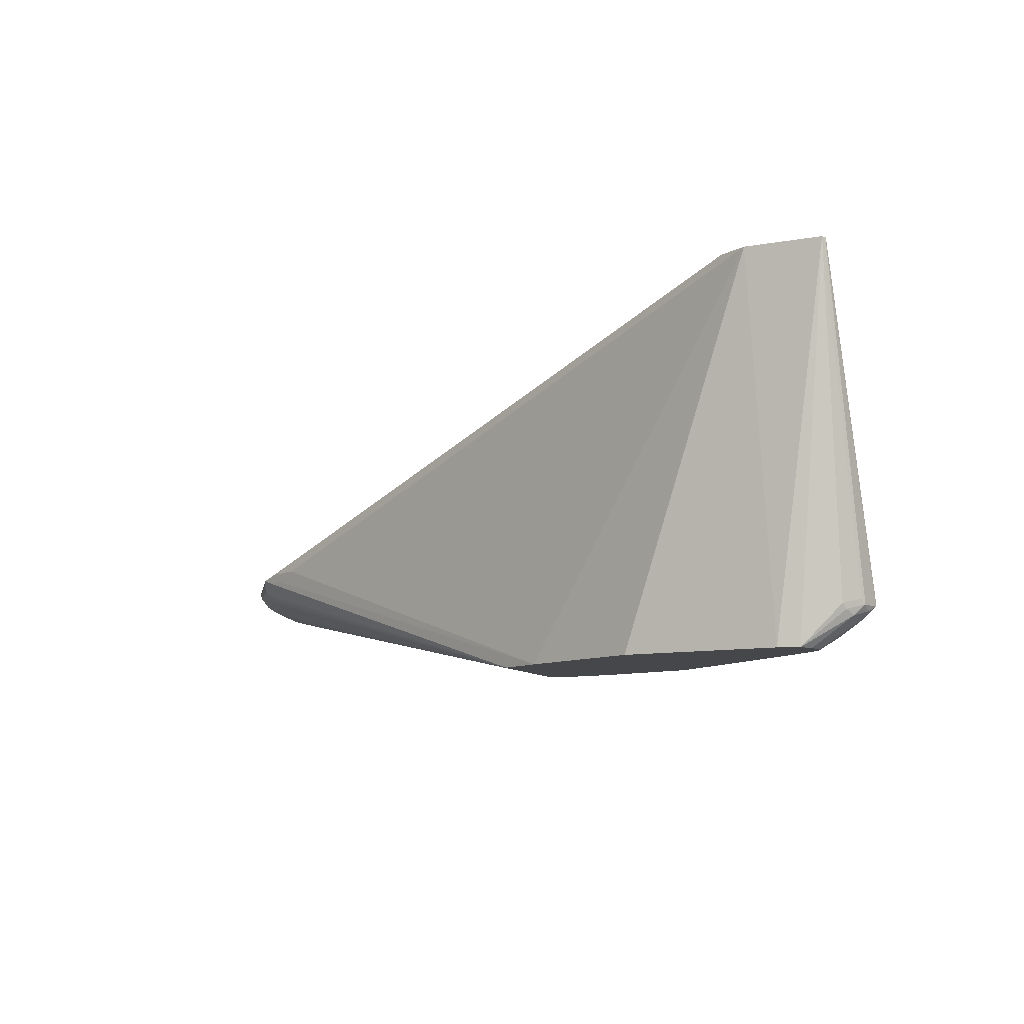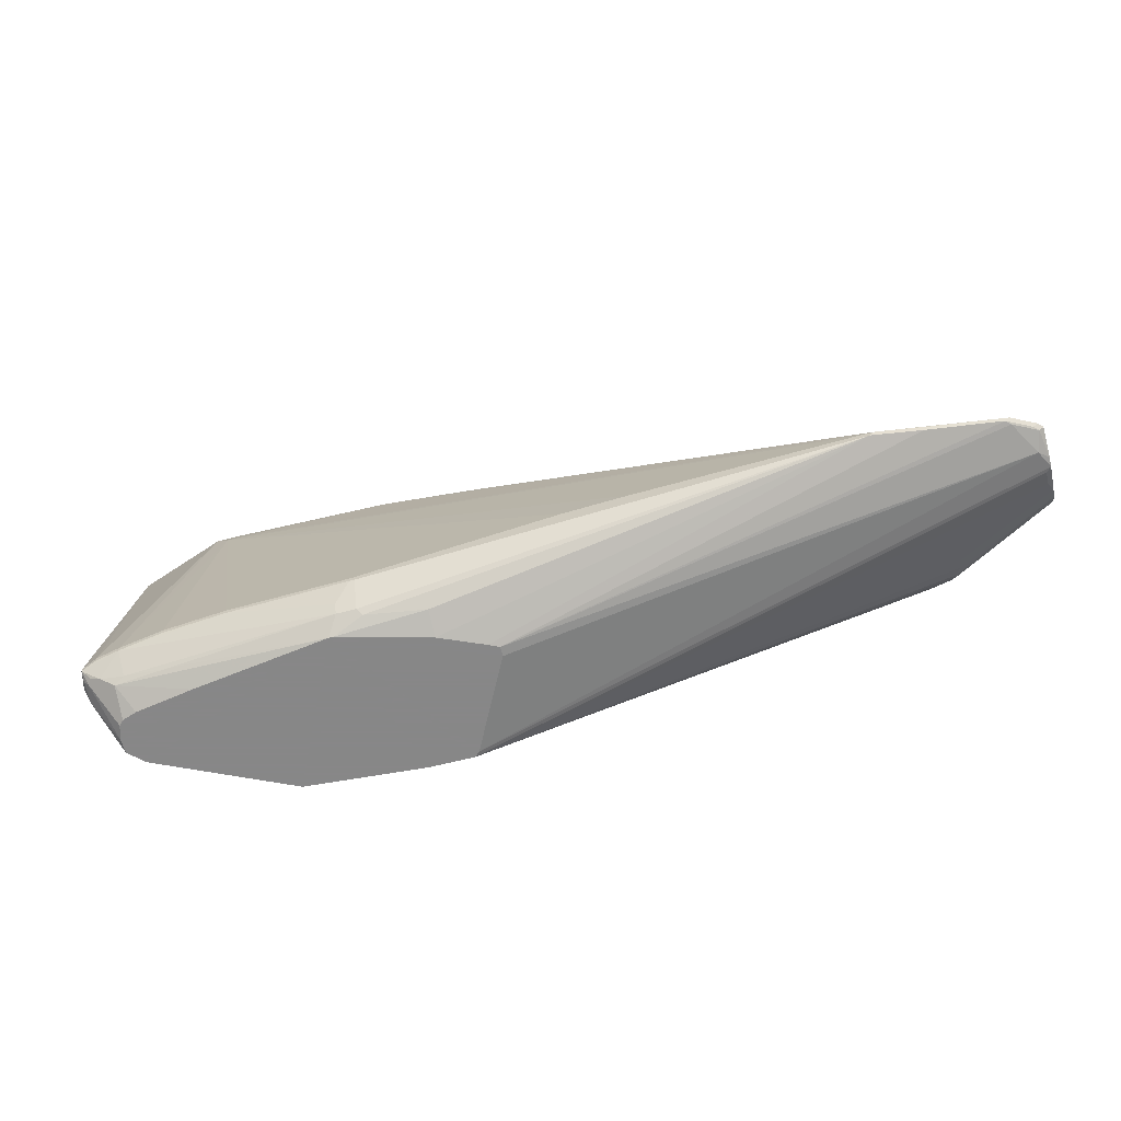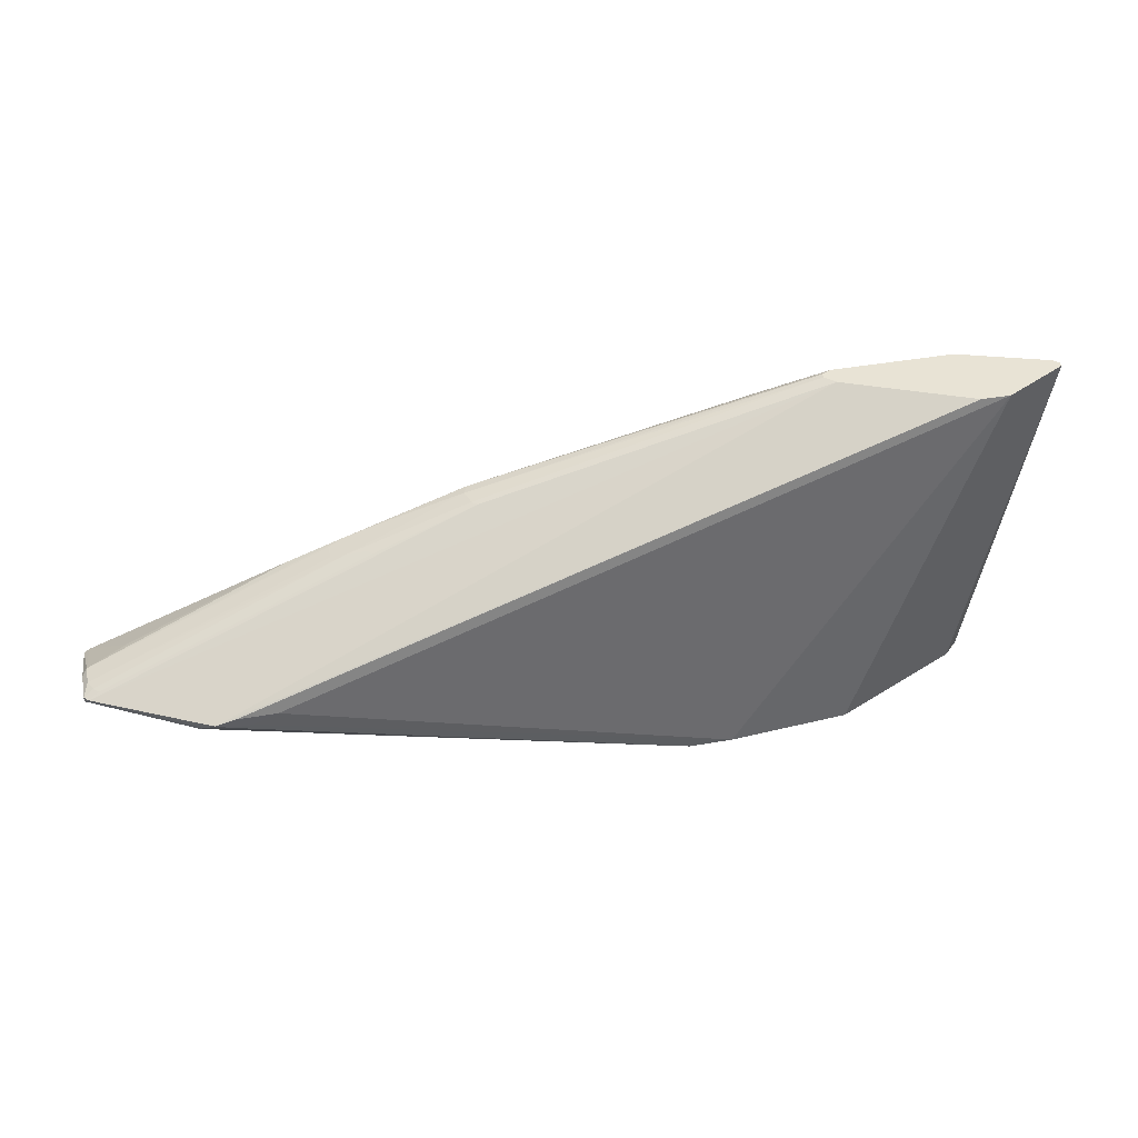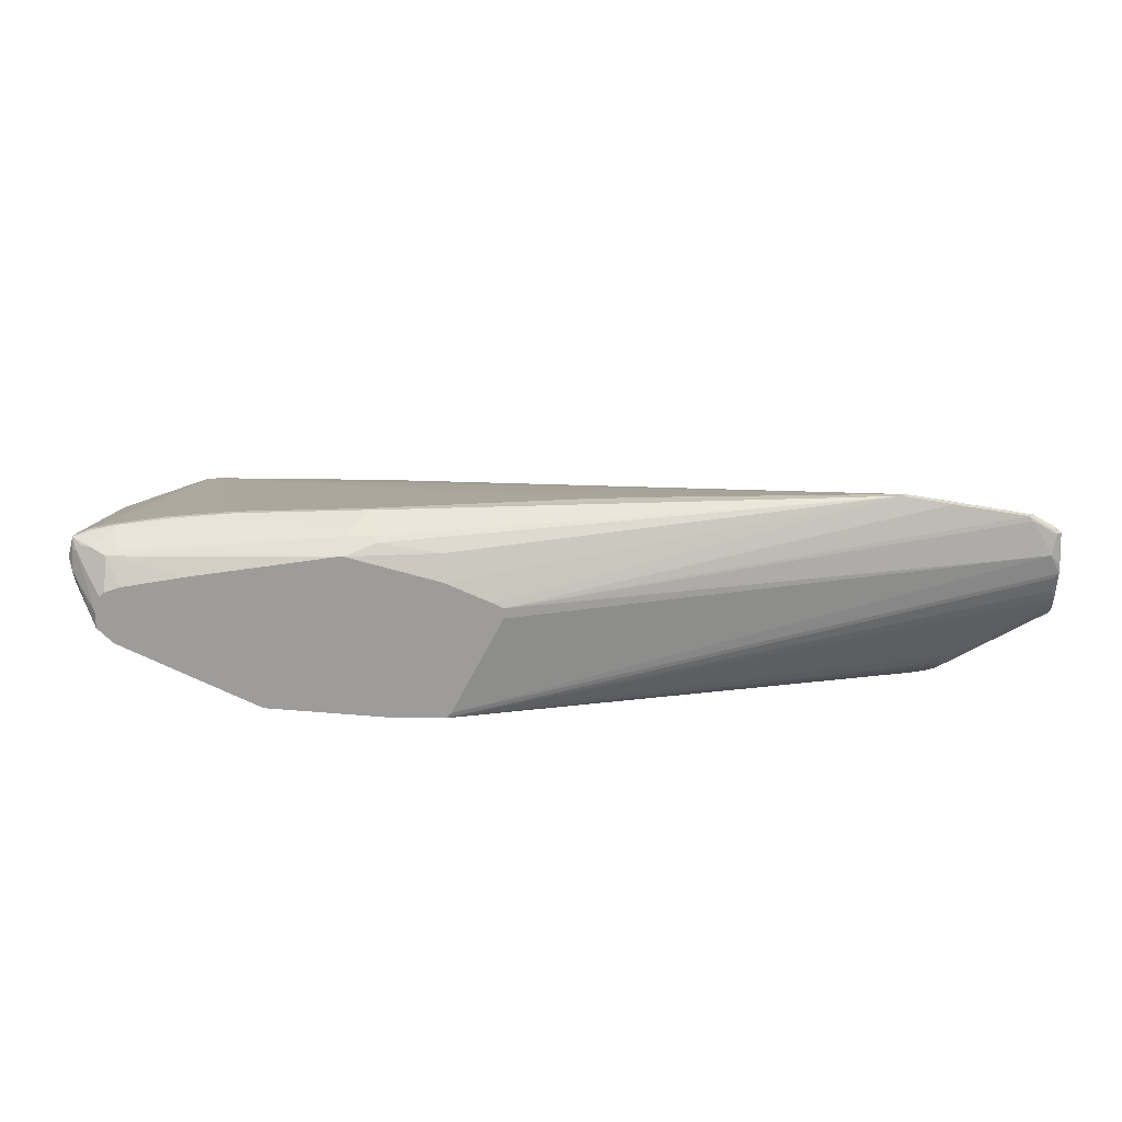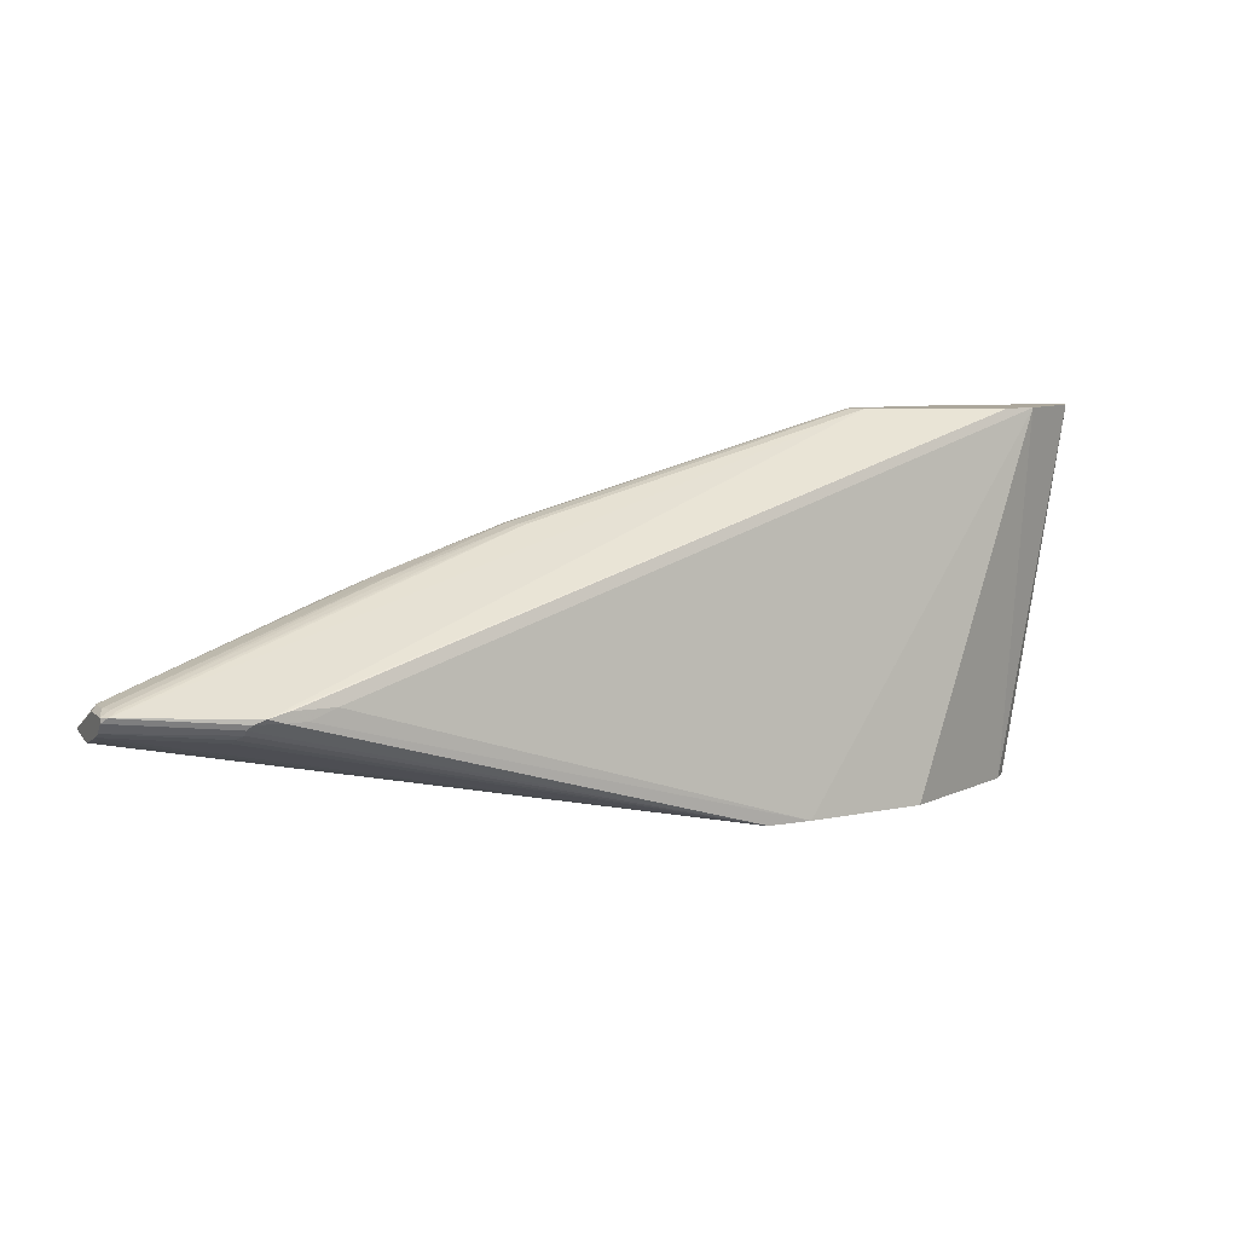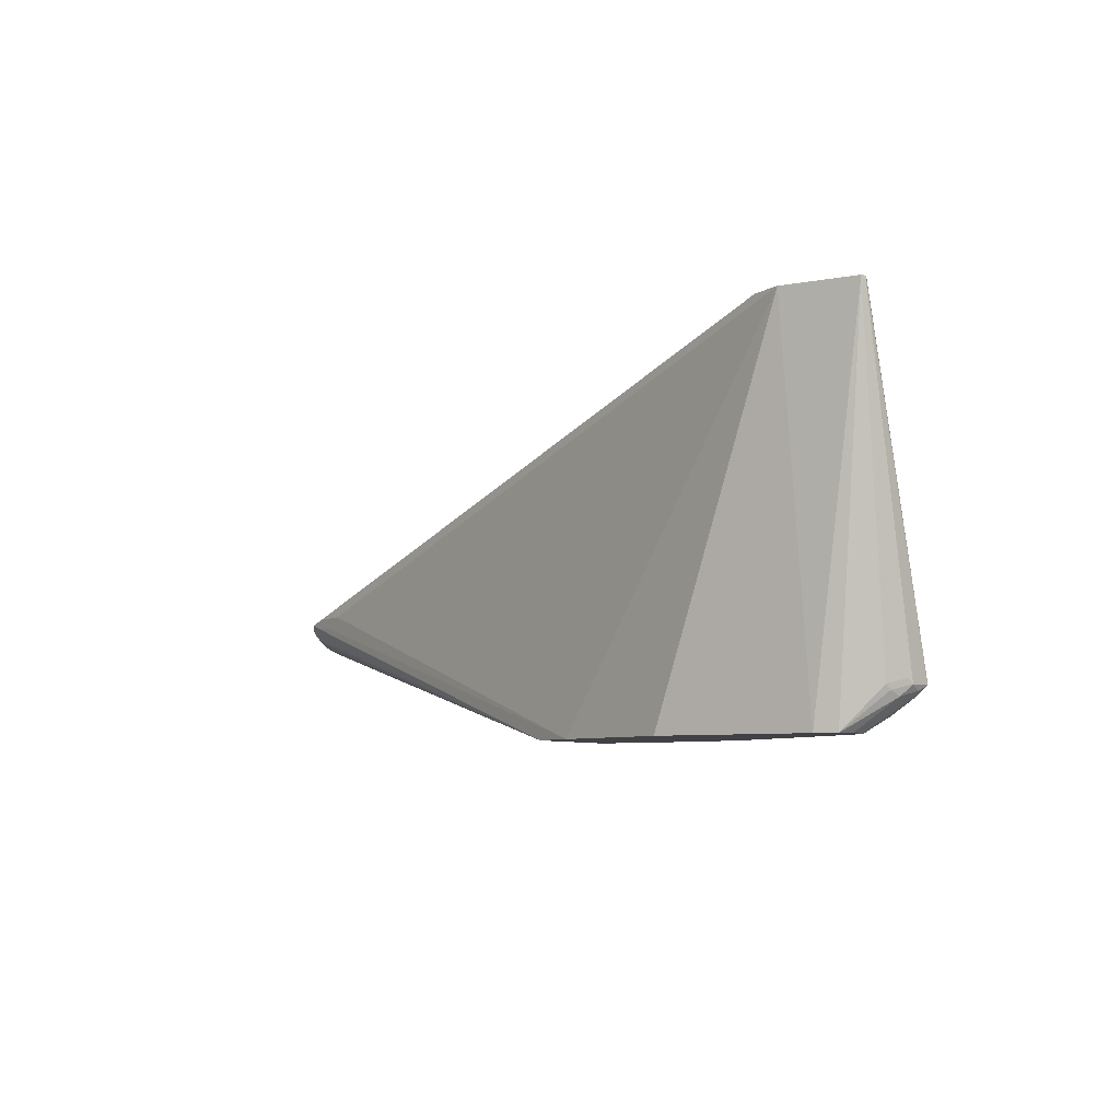
<metadata>
{"format":"obj","ext":"obj","renderer":"f3d","projection":"perspective","resolution":1024,"background":"white","views":[{"elev":-10.2,"azim":52.4,"up":"+Z"},{"elev":-62.6,"azim":-165.1,"up":"+Z"},{"elev":41.3,"azim":-12.1,"up":"+Z"},{"elev":-70.3,"azim":179.9,"up":"+Z"},{"elev":8.4,"azim":-25.8,"up":"+Z"},{"elev":-6.7,"azim":57.7,"up":"+Z"}]}
</metadata>
<code>
v 27 0 27
v 31 0 27
v 187 27 7
v 188 31 8
v 182 23 0
v 2 14 29
v 0 13 28
v 1 12 28
v 21 3 25
v 0 17 24
v 184 36 9
v 187 35 8
v 58 20 48
v 91 40 16
v 165 30 0
v 169 34 3
v 28 0 29
v 118 2 0
v 127 2 0
v 2 27 21
v 117 3 0
v 170 38 11
v 147 23 74
v 59 27 49
v 78 28 55
v 177 28 0
v 136 34 0
v 7 35 21
v 193 17 74
v 131 40 9
v 134 27 69
v 188 30 9
v 187 33 7
v 179 37 9
v 174 25 74
v 107 22 0
v 22 1 27
v 149 21 74
v 149 25 74
v 107 24 0
v 152 4 0
v 180 33 3
v 6 34 21
v 20 7 23
v 20 5 24
v 1 32 23
v 0 31 23
v 53 22 47
v 1 31 22
v 0 15 25
v 0 25 22
v 181 26 0
v 186 33 6
v 193 18 74
v 192 19 74
v 79 22 55
v 57 21 48
v 9 23 31
v 78 23 55
v 180 10 74
v 118 34 2
v 118 29 0
v 130 36 2
v 114 29 61
v 53 27 47
v 170 38 10
v 21 38 20
v 22 38 19
v 34 40 19
v 137 34 0
v 135 37 3
v 187 29 6
v 183 34 5
v 132 40 10
v 179 17 0
v 179 37 10
v 185 34 6
v 135 38 5
v 187 35 9
v 36 0 29
v 21 2 26
v 1 19 23
v 0 13 27
v 42 27 43
v 0 19 28
v 131 37 3
v 2 32 22
v 147 24 74
v 173 26 73
v 3 13 29
v 109 25 0
v 180 27 0
v 78 40 17
v 170 27 70
v 168 26 73
v 157 39 10
v 178 34 4
v 182 20 0
v 187 26 8
v 193 18 73
v 1 22 22
v 1 20 29
v 50 23 46
v 1 16 29
v 6 35 22
v 77 26 55
v 167 27 70
v 157 39 11
v 184 36 10
v 174 10 74
v 24 0 28
v 150 26 72
v 0 23 22
v 32 40 18
v 132 40 9
v 31 40 19
v 50 26 46
v 64 40 15
v 42 40 17
f 41 75 60
f 89 95 35
f 1 17 111
f 5 53 72
f 4 12 100
f 80 17 2
f 20 36 21
f 51 49 20
f 113 85 51
f 19 60 80
f 113 20 21
f 13 6 90
f 29 75 98
f 105 65 25
f 60 75 29
f 5 70 52
f 2 1 19
f 80 2 19
f 32 3 4
f 72 98 5
f 51 85 47
f 8 6 7
f 8 37 111
f 31 64 25
f 81 83 9
f 113 101 10
f 12 34 11
f 57 6 13
f 32 100 29
f 114 63 61
f 53 12 33
f 94 74 14
f 26 15 42
f 42 70 16
f 114 91 68
f 2 17 1
f 21 70 18
f 18 70 19
f 45 44 18
f 81 9 18
f 46 49 47
f 113 51 20
f 40 20 43
f 36 70 21
f 37 1 111
f 76 66 22
f 59 23 106
f 65 24 25
f 92 70 26
f 61 63 27
f 42 92 26
f 105 67 28
f 100 54 29
f 118 115 30
f 25 39 31
f 29 99 32
f 53 33 72
f 76 109 34
f 35 95 39
f 40 70 36
f 18 1 37
f 88 38 39
f 68 91 40
f 47 85 102
f 41 60 19
f 15 70 42
f 20 49 43
f 50 44 45
f 102 46 47
f 106 117 48
f 49 28 43
f 87 28 49
f 50 85 10
f 9 83 50
f 47 49 51
f 64 116 25
f 40 36 20
f 5 52 53
f 55 54 79
f 8 56 90
f 48 57 59
f 84 58 102
f 56 38 59
f 29 38 60
f 61 62 114
f 27 62 61
f 114 86 63
f 65 117 24
f 31 116 64
f 102 117 65
f 22 66 108
f 28 67 68
f 16 97 42
f 93 115 69
f 86 70 63
f 71 70 86
f 4 3 72
f 98 70 5
f 97 73 42
f 33 12 4
f 108 115 74
f 72 33 4
f 41 70 75
f 91 70 40
f 26 70 15
f 89 109 76
f 12 77 73
f 78 34 71
f 4 100 32
f 73 34 12
f 25 88 39
f 79 54 12
f 60 17 80
f 19 1 18
f 10 85 113
f 18 37 81
f 37 83 81
f 10 82 18
f 45 9 50
f 18 9 45
f 8 83 37
f 7 83 8
f 46 84 105
f 90 6 8
f 83 85 50
f 7 85 83
f 84 65 105
f 102 65 84
f 30 115 86
f 46 28 87
f 87 49 46
f 105 28 46
f 23 38 88
f 89 35 55
f 56 13 90
f 48 6 57
f 62 91 114
f 52 70 92
f 14 115 93
f 107 116 31
f 89 94 95
f 93 94 14
f 78 115 96
f 96 34 78
f 73 77 42
f 71 34 97
f 19 70 41
f 75 70 98
f 98 99 29
f 99 3 32
f 39 38 35
f 12 54 100
f 10 44 50
f 18 44 10
f 10 101 82
f 82 101 18
f 85 104 102
f 7 104 85
f 111 38 8
f 48 103 104
f 40 28 68
f 43 28 40
f 68 67 114
f 25 116 105
f 56 57 13
f 59 57 56
f 16 70 71
f 25 24 106
f 95 94 107
f 107 94 116
f 108 66 96
f 12 109 79
f 53 77 12
f 52 77 53
f 110 17 60
f 111 17 110
f 98 3 99
f 72 3 98
f 106 23 88
f 54 38 29
f 60 38 110
f 110 38 111
f 31 95 107
f 95 112 39
f 21 101 113
f 18 101 21
f 104 6 48
f 7 6 104
f 25 106 88
f 59 106 48
f 46 58 84
f 102 58 46
f 116 67 105
f 114 67 116
f 16 71 97
f 63 70 27
f 97 34 73
f 108 94 22
f 86 118 30
f 69 115 116
f 71 115 78
f 86 115 71
f 92 77 52
f 42 77 92
f 11 109 12
f 34 109 11
f 8 38 56
f 59 38 23
f 31 112 95
f 39 112 31
f 24 117 106
f 104 117 102
f 62 70 91
f 27 70 62
f 108 74 94
f 116 115 114
f 69 94 93
f 116 94 69
f 86 119 118
f 114 119 86
f 55 38 54
f 35 38 55
f 48 117 103
f 103 117 104
f 74 115 14
f 96 115 108
f 94 76 22
f 89 76 94
f 34 66 76
f 96 66 34
f 119 115 118
f 114 115 119
f 55 109 89
f 79 109 55

</code>
